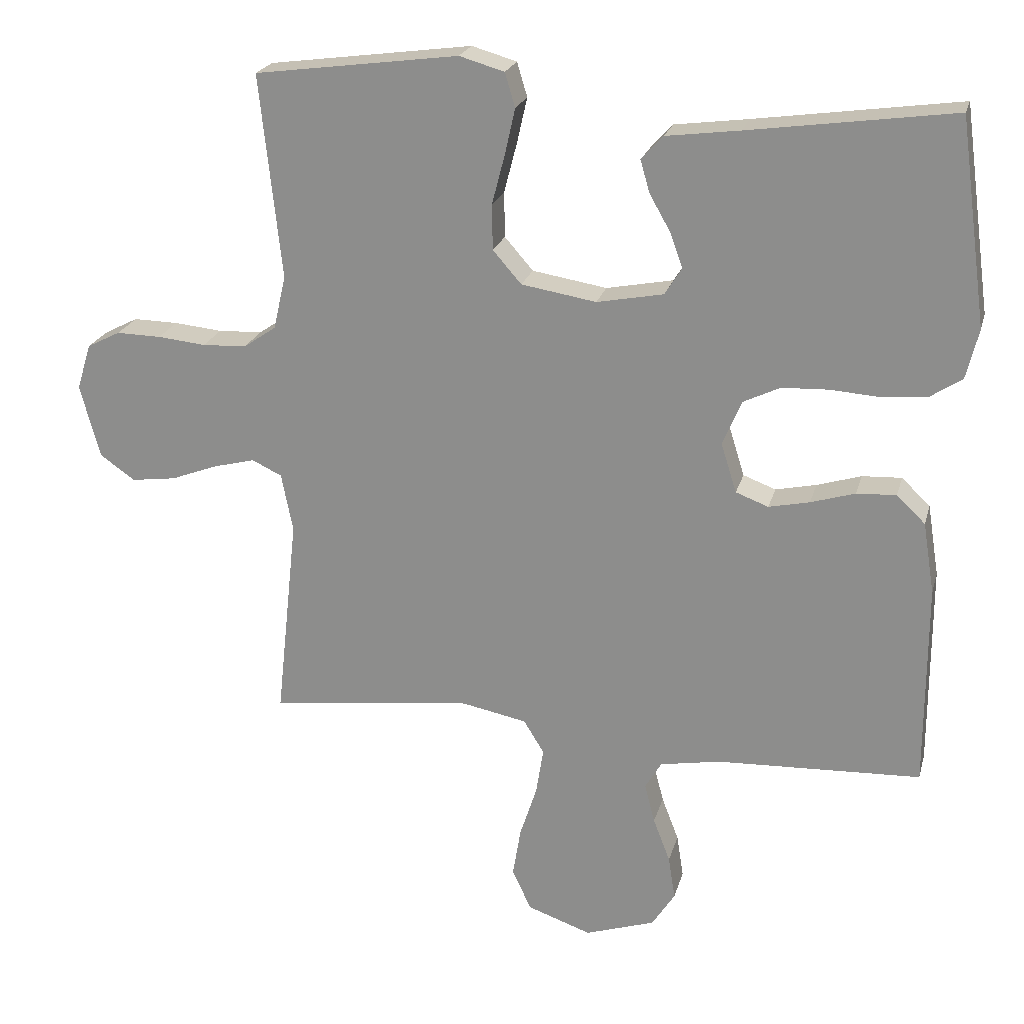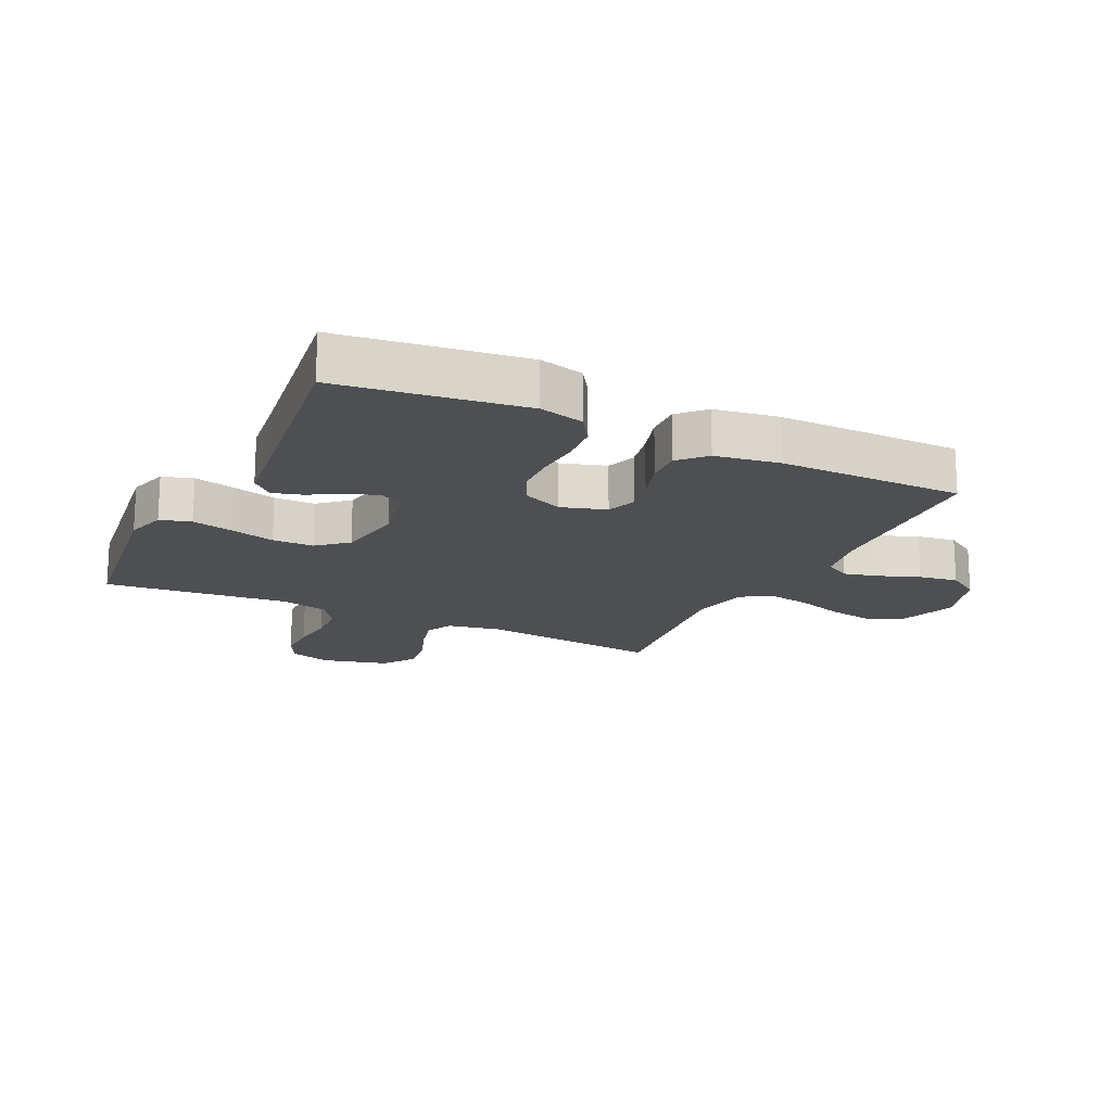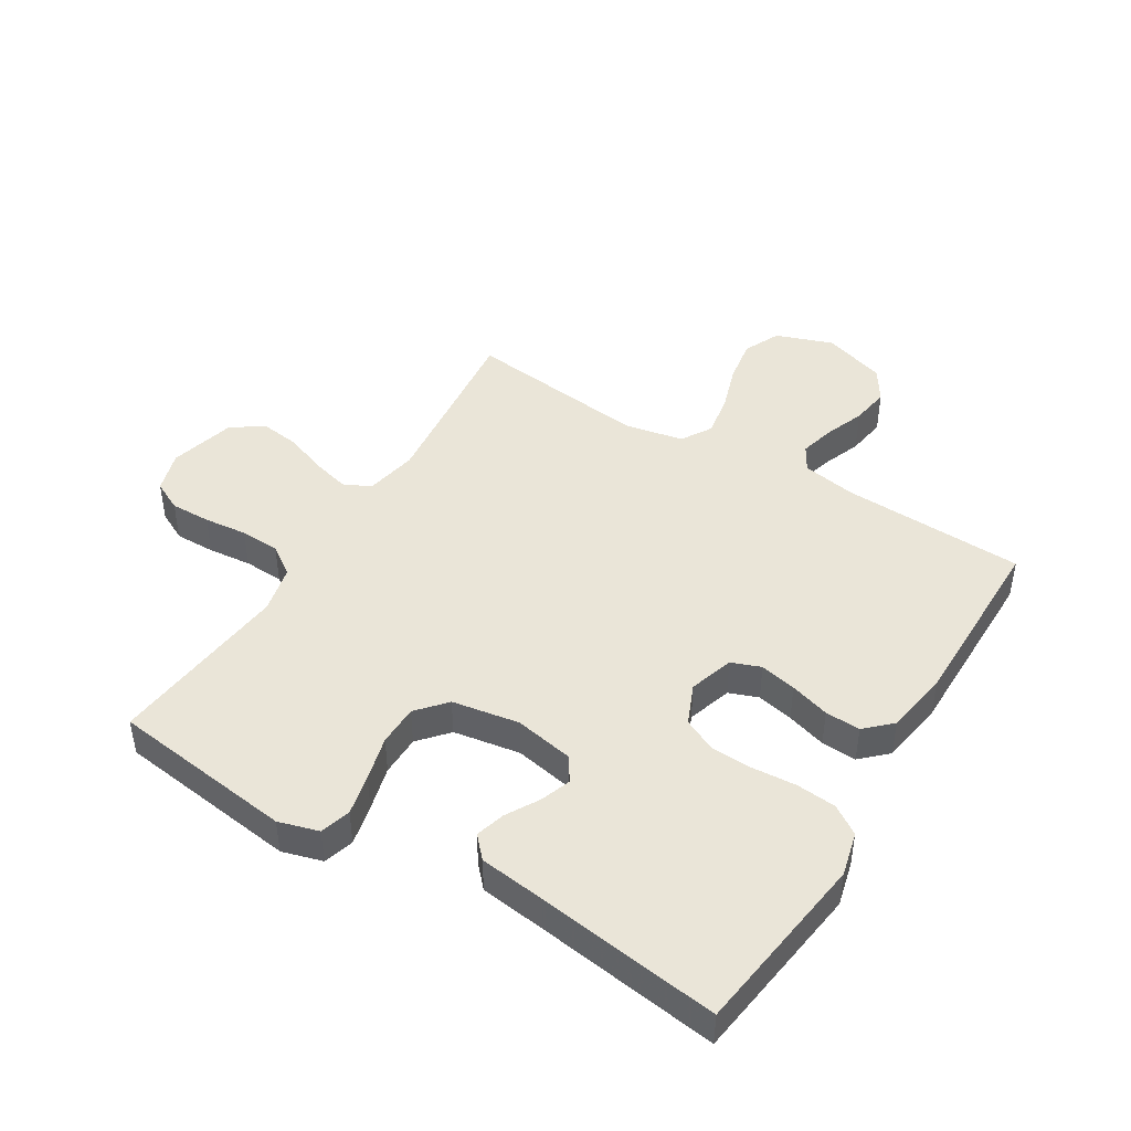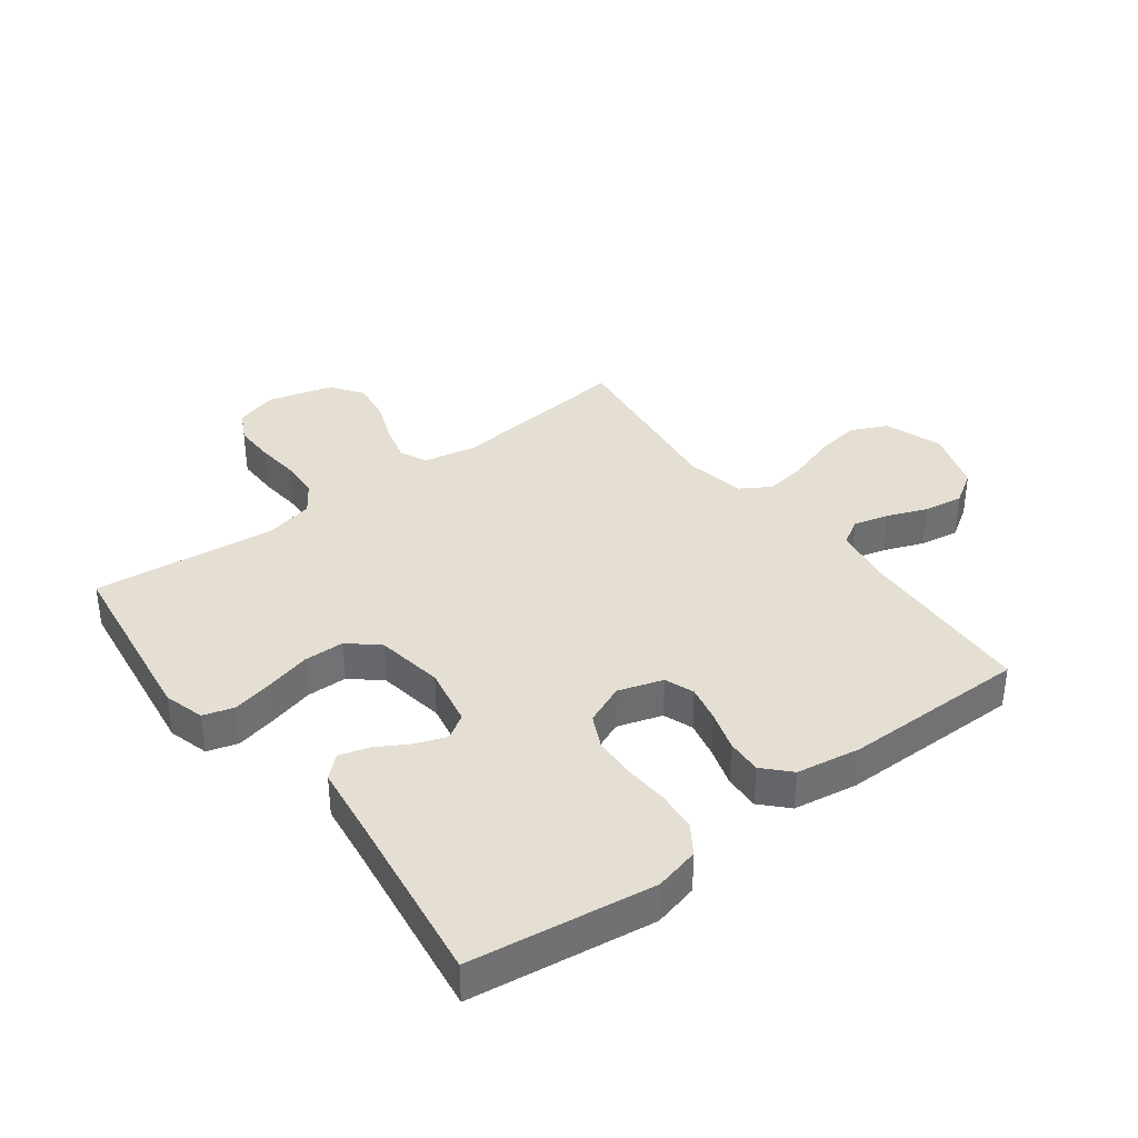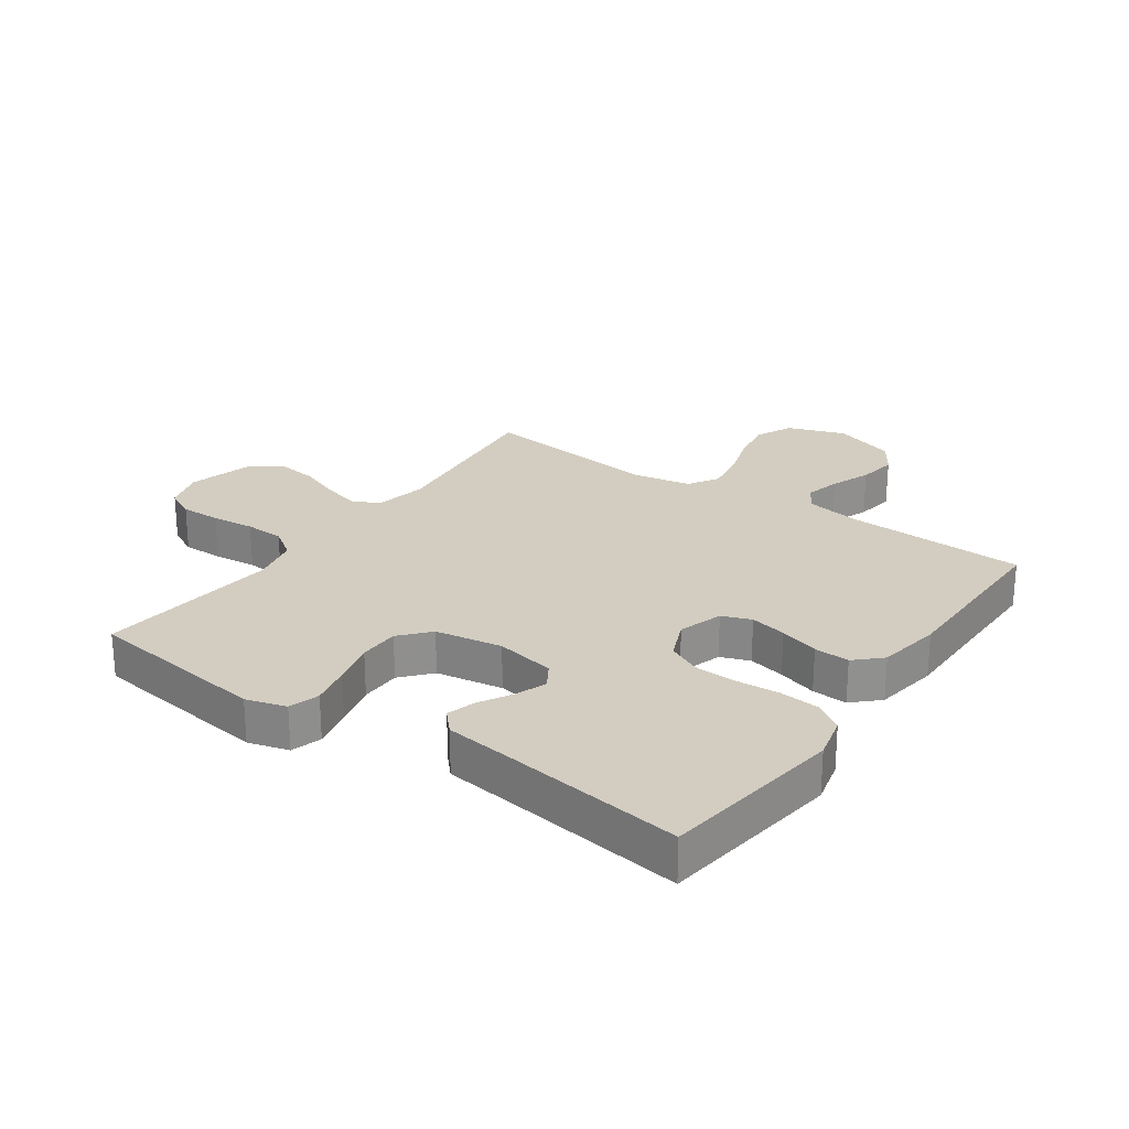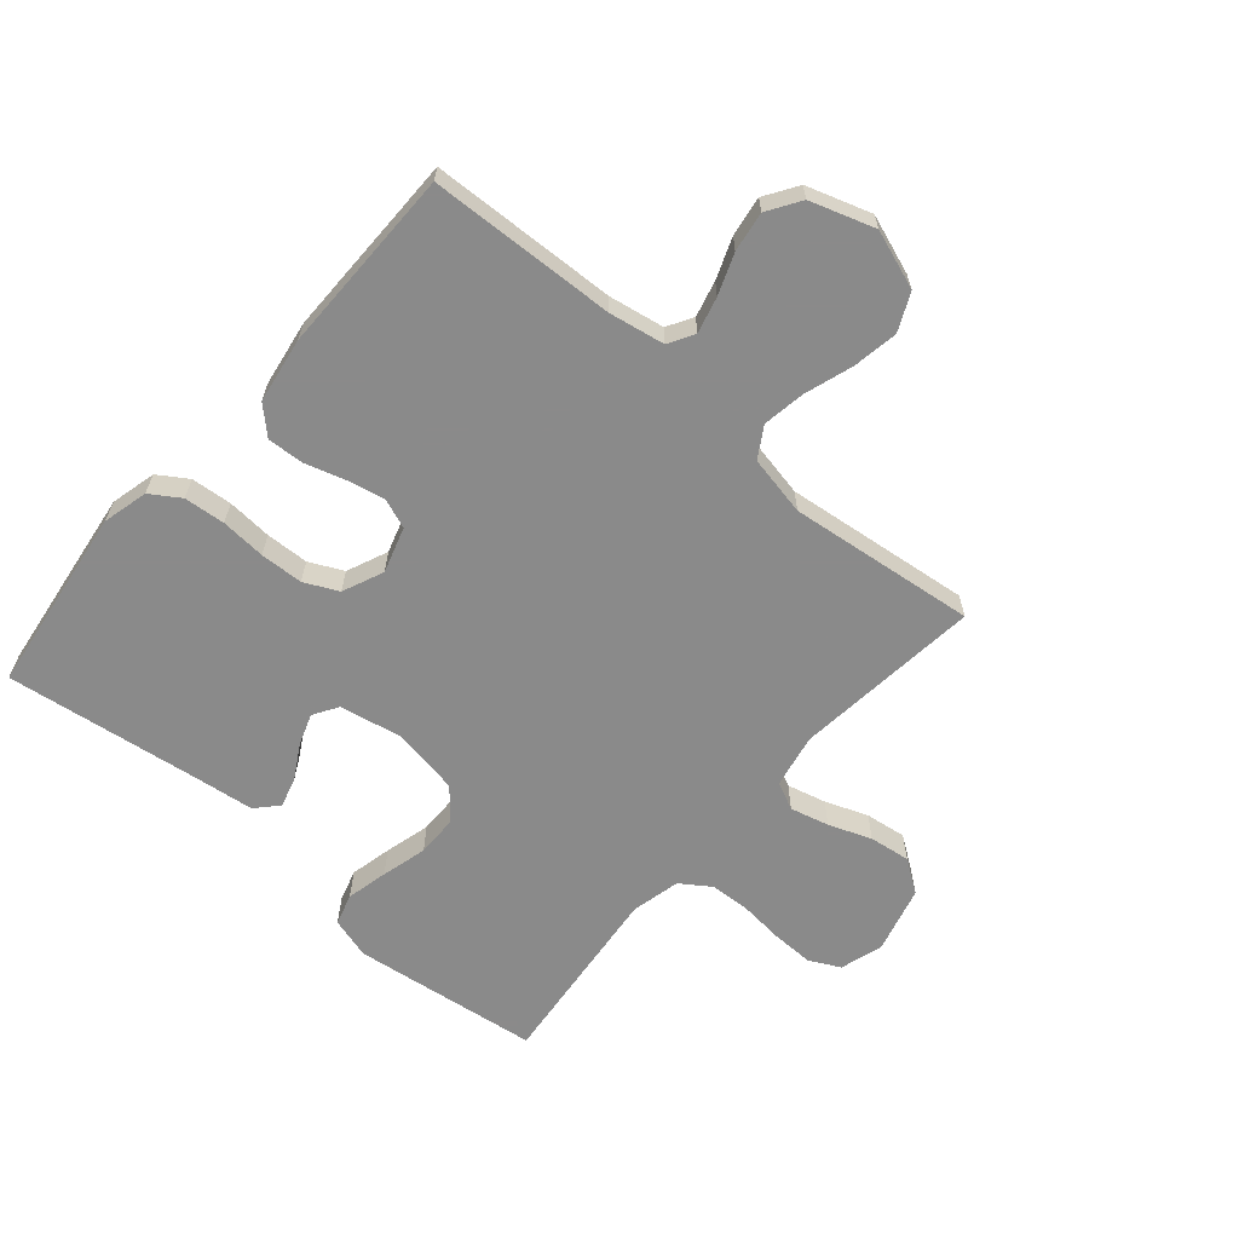
<metadata>
{"format":"obj","ext":"obj","renderer":"f3d","projection":"perspective","resolution":1024,"background":"white","views":[{"elev":22.2,"azim":14.2,"up":"+Z"},{"elev":-17.5,"azim":64.0,"up":"+Y"},{"elev":45.0,"azim":31.3,"up":"+Y"},{"elev":37.0,"azim":53.1,"up":"+Y"},{"elev":24.8,"azim":35.0,"up":"+Y"},{"elev":-63.6,"azim":139.1,"up":"+Y"}]}
</metadata>
<code>
v 0.5 0.07 -0.5
v 0.2 0.07 -0.513
v 0.111 0.07 -0.529
v 0.087 0.07 -0.57
v 0.102 0.07 -0.628
v 0.127 0.07 -0.693
v 0.137 0.07 -0.757
v 0.103 0.07 -0.81
v 0 0.07 -0.844
v -0.094 0.07 -0.811
v -0.122 0.07 -0.751
v -0.11 0.07 -0.678
v -0.085 0.07 -0.601
v -0.074 0.07 -0.532
v -0.104 0.07 -0.483
v -0.2 0.07 -0.464
v -0.5 0.07 -0.5
v -0.468 0.07 -0.2
v -0.485 0.07 -0.114
v -0.529 0.07 -0.093
v -0.591 0.07 -0.109
v -0.659 0.07 -0.135
v -0.725 0.07 -0.144
v -0.777 0.07 -0.108
v -0.806 0.07 0
v -0.785 0.07 0.068
v -0.736 0.07 0.093
v -0.67 0.07 0.092
v -0.599 0.07 0.085
v -0.534 0.07 0.088
v -0.486 0.07 0.121
v -0.468 0.07 0.2
v -0.5 0.07 0.5
v -0.2 0.07 0.54
v -0.134 0.07 0.521
v -0.119 0.07 0.471
v -0.134 0.07 0.404
v -0.153 0.07 0.331
v -0.152 0.07 0.264
v -0.11 0.07 0.216
v 0 0.07 0.198
v 0.098 0.07 0.217
v 0.123 0.07 0.257
v 0.105 0.07 0.307
v 0.074 0.07 0.361
v 0.06 0.07 0.409
v 0.092 0.07 0.444
v 0.2 0.07 0.458
v 0.5 0.07 0.5
v 0.541 0.07 0.2
v 0.523 0.07 0.127
v 0.476 0.07 0.096
v 0.41 0.07 0.09
v 0.338 0.07 0.095
v 0.269 0.07 0.092
v 0.215 0.07 0.066
v 0.187 0.07 0
v 0.21 0.07 -0.073
v 0.258 0.07 -0.091
v 0.318 0.07 -0.078
v 0.383 0.07 -0.058
v 0.441 0.07 -0.055
v 0.483 0.07 -0.095
v 0.5 0.07 -0.2
v 0.5 0 -0.5
v 0.2 0 -0.513
v 0.111 0 -0.529
v 0.087 0 -0.57
v 0.102 0 -0.628
v 0.127 0 -0.693
v 0.137 0 -0.757
v 0.103 0 -0.81
v 0 0 -0.844
v -0.094 0 -0.811
v -0.122 0 -0.751
v -0.11 0 -0.678
v -0.085 0 -0.601
v -0.074 0 -0.532
v -0.104 0 -0.483
v -0.2 0 -0.464
v -0.5 0 -0.5
v -0.468 0 -0.2
v -0.485 0 -0.114
v -0.529 0 -0.093
v -0.591 0 -0.109
v -0.659 0 -0.135
v -0.725 0 -0.144
v -0.777 0 -0.108
v -0.806 0 0
v -0.785 0 0.068
v -0.736 0 0.093
v -0.67 0 0.092
v -0.599 0 0.085
v -0.534 0 0.088
v -0.486 0 0.121
v -0.468 0 0.2
v -0.5 0 0.5
v -0.2 0 0.54
v -0.134 0 0.521
v -0.119 0 0.471
v -0.134 0 0.404
v -0.153 0 0.331
v -0.152 0 0.264
v -0.11 0 0.216
v 0 0 0.198
v 0.098 0 0.217
v 0.123 0 0.257
v 0.105 0 0.307
v 0.074 0 0.361
v 0.06 0 0.409
v 0.092 0 0.444
v 0.2 0 0.458
v 0.5 0 0.5
v 0.541 0 0.2
v 0.523 0 0.127
v 0.476 0 0.096
v 0.41 0 0.09
v 0.338 0 0.095
v 0.269 0 0.092
v 0.215 0 0.066
v 0.187 0 0
v 0.21 0 -0.073
v 0.258 0 -0.091
v 0.318 0 -0.078
v 0.383 0 -0.058
v 0.441 0 -0.055
v 0.483 0 -0.095
v 0.5 0 -0.2
f 63 64 1 2
f 60 61 62 63
f 59 60 63 2
f 58 59 2 3
f 57 58 3 4
f 51 52 53 54
f 51 54 55
f 48 49 50 51
f 48 51 55
f 47 48 55 56
f 44 45 46 47
f 43 44 47 56
f 35 36 37 38
f 33 34 35 38
f 32 33 38 39
f 31 32 39 40
f 26 27 28 29
f 26 29 30
f 25 26 30
f 24 25 30
f 21 22 23 24
f 20 21 24 30
f 19 20 30 31
f 16 17 18
f 15 16 18 19
f 10 11 12 13
f 10 13 14
f 9 10 14
f 8 9 14
f 5 6 7 8
f 4 5 8 14
f 57 4 14 15
f 42 43 56 57
f 41 42 57 15
f 31 40 41
f 15 19 31 41
f 66 65 128 127
f 127 126 125 124
f 66 127 124 123
f 67 66 123 122
f 68 67 122 121
f 118 117 116 115
f 119 118 115
f 115 114 113 112
f 119 115 112
f 120 119 112 111
f 111 110 109 108
f 120 111 108 107
f 102 101 100 99
f 102 99 98 97
f 103 102 97 96
f 104 103 96 95
f 93 92 91 90
f 94 93 90
f 94 90 89
f 94 89 88
f 88 87 86 85
f 94 88 85 84
f 95 94 84 83
f 82 81 80
f 83 82 80 79
f 77 76 75 74
f 78 77 74
f 78 74 73
f 78 73 72
f 72 71 70 69
f 78 72 69 68
f 79 78 68 121
f 121 120 107 106
f 79 121 106 105
f 105 104 95
f 105 95 83 79
f 1 65 66 2
f 2 66 67 3
f 3 67 68 4
f 4 68 69 5
f 5 69 70 6
f 6 70 71 7
f 7 71 72 8
f 8 72 73 9
f 9 73 74 10
f 10 74 75 11
f 11 75 76 12
f 12 76 77 13
f 13 77 78 14
f 14 78 79 15
f 15 79 80 16
f 16 80 81 17
f 17 81 82 18
f 18 82 83 19
f 19 83 84 20
f 20 84 85 21
f 21 85 86 22
f 22 86 87 23
f 23 87 88 24
f 24 88 89 25
f 25 89 90 26
f 26 90 91 27
f 27 91 92 28
f 28 92 93 29
f 29 93 94 30
f 30 94 95 31
f 31 95 96 32
f 32 96 97 33
f 33 97 98 34
f 34 98 99 35
f 35 99 100 36
f 36 100 101 37
f 37 101 102 38
f 38 102 103 39
f 39 103 104 40
f 40 104 105 41
f 41 105 106 42
f 42 106 107 43
f 43 107 108 44
f 44 108 109 45
f 45 109 110 46
f 46 110 111 47
f 47 111 112 48
f 48 112 113 49
f 49 113 114 50
f 50 114 115 51
f 51 115 116 52
f 52 116 117 53
f 53 117 118 54
f 54 118 119 55
f 55 119 120 56
f 56 120 121 57
f 57 121 122 58
f 58 122 123 59
f 59 123 124 60
f 60 124 125 61
f 61 125 126 62
f 62 126 127 63
f 63 127 128 64
f 64 128 65 1

</code>
